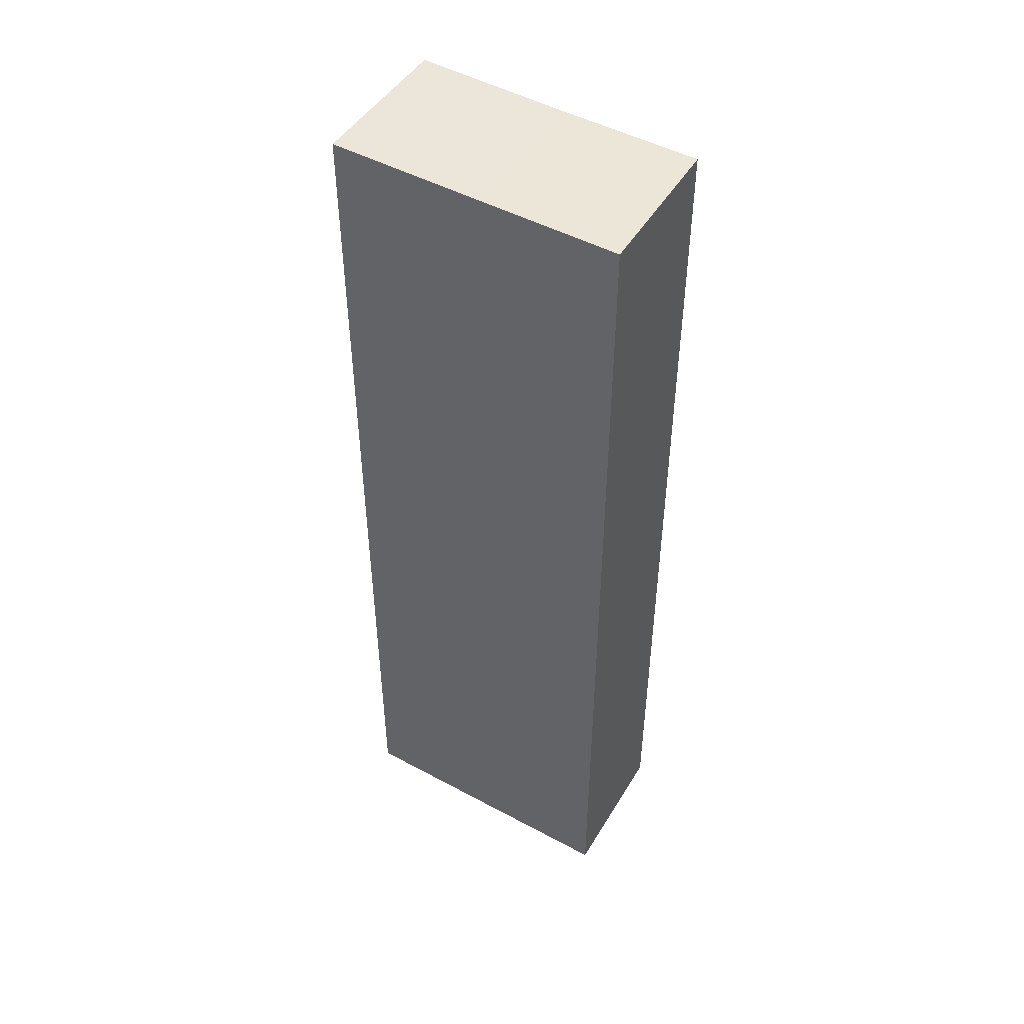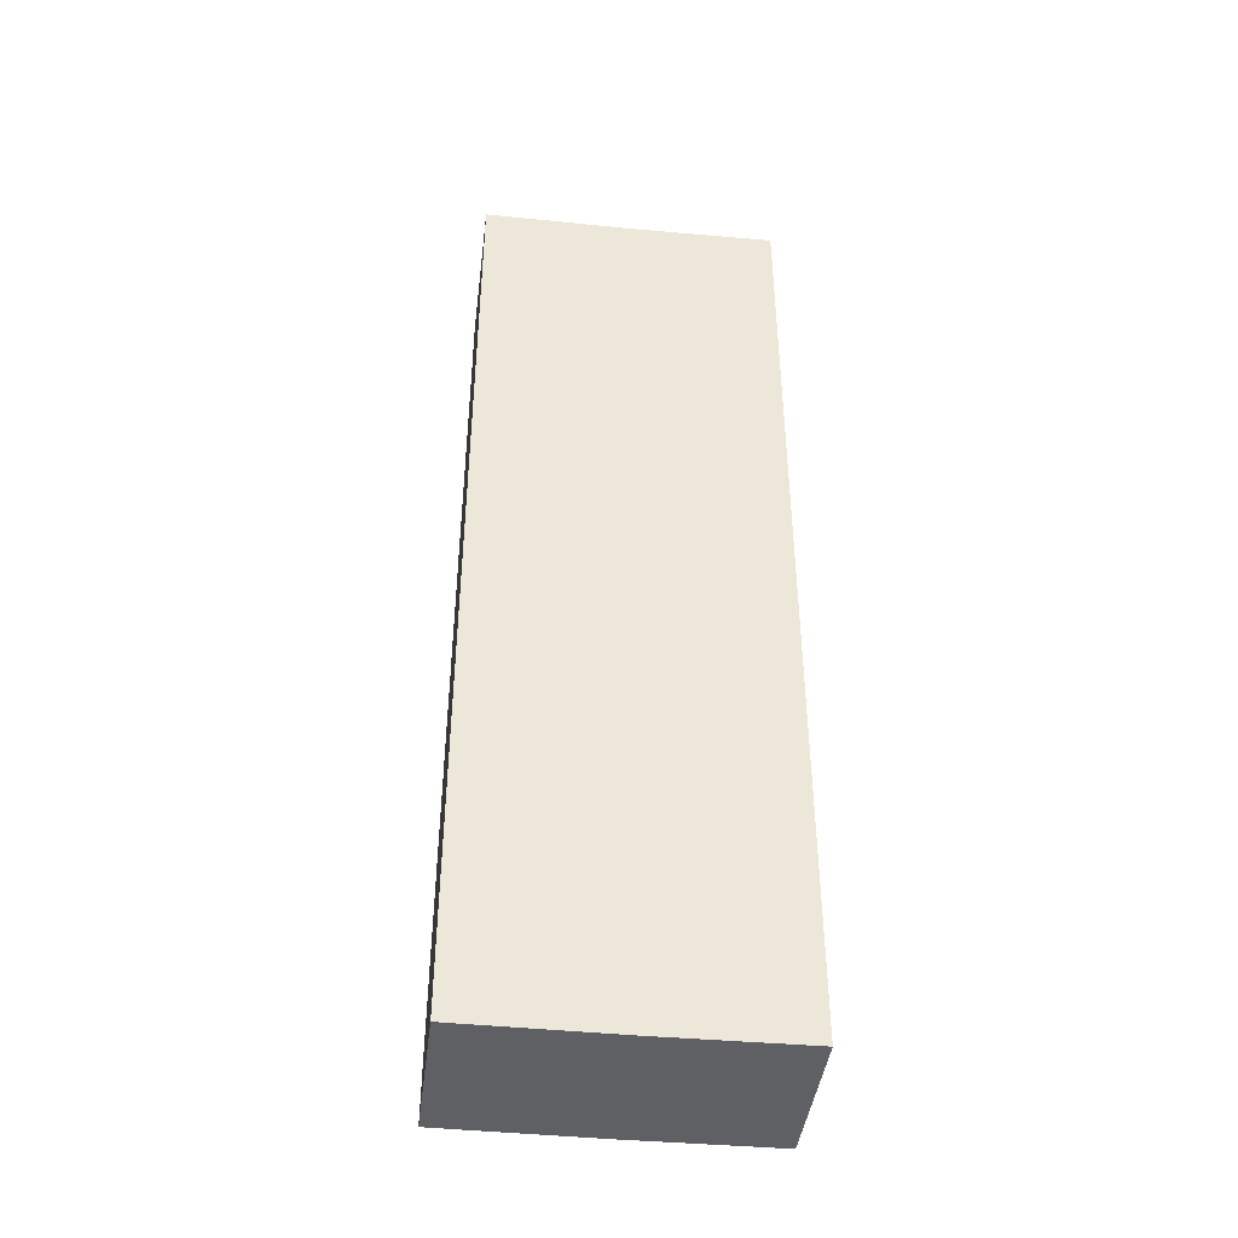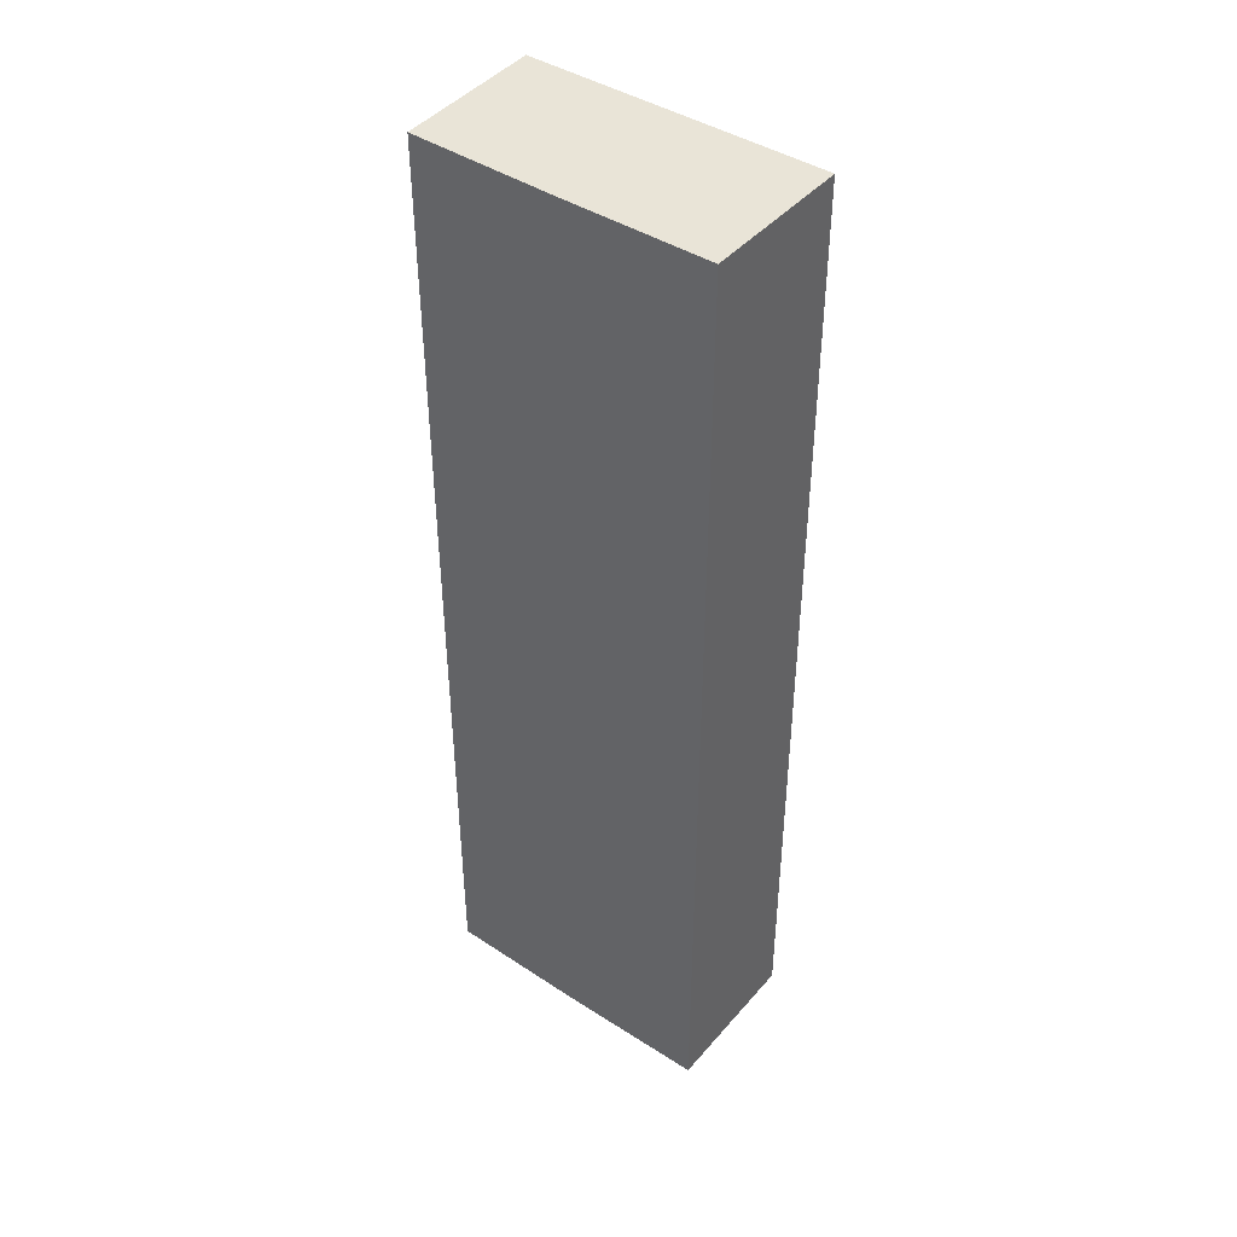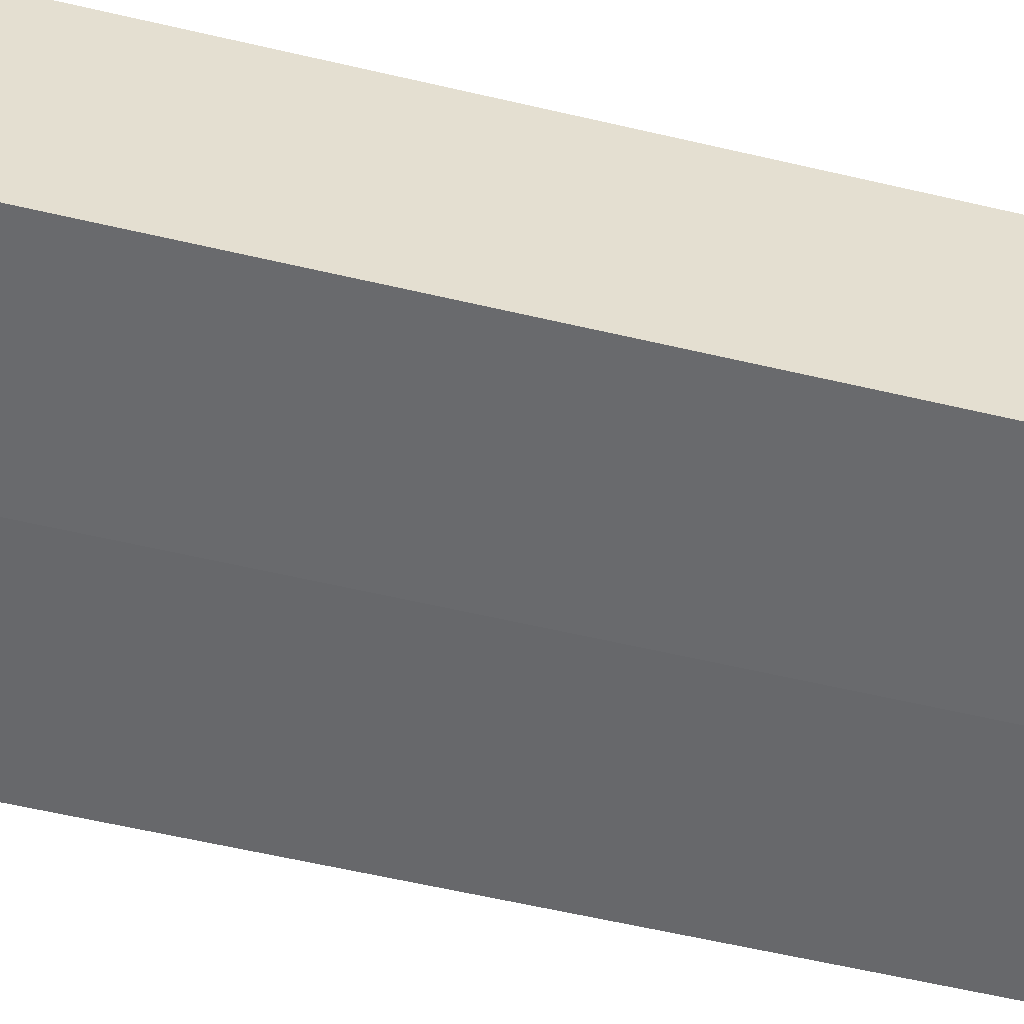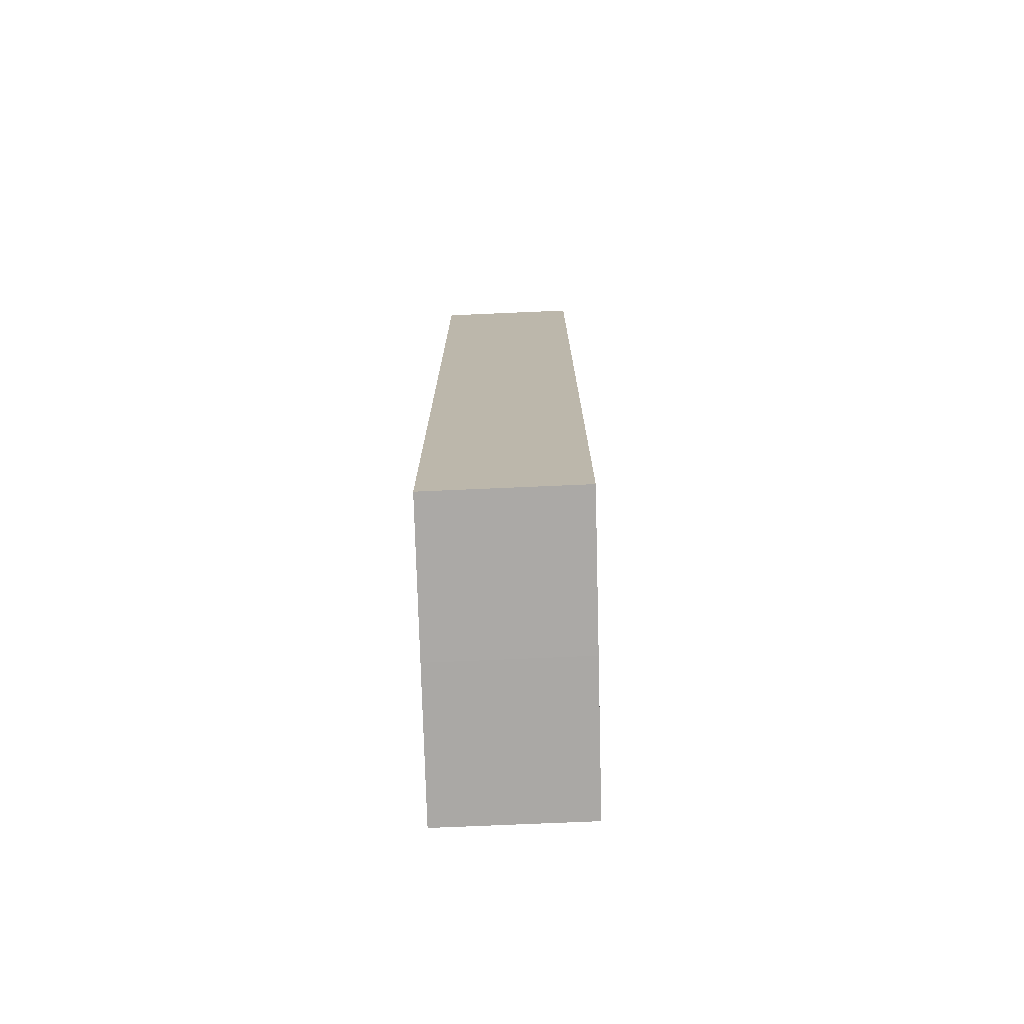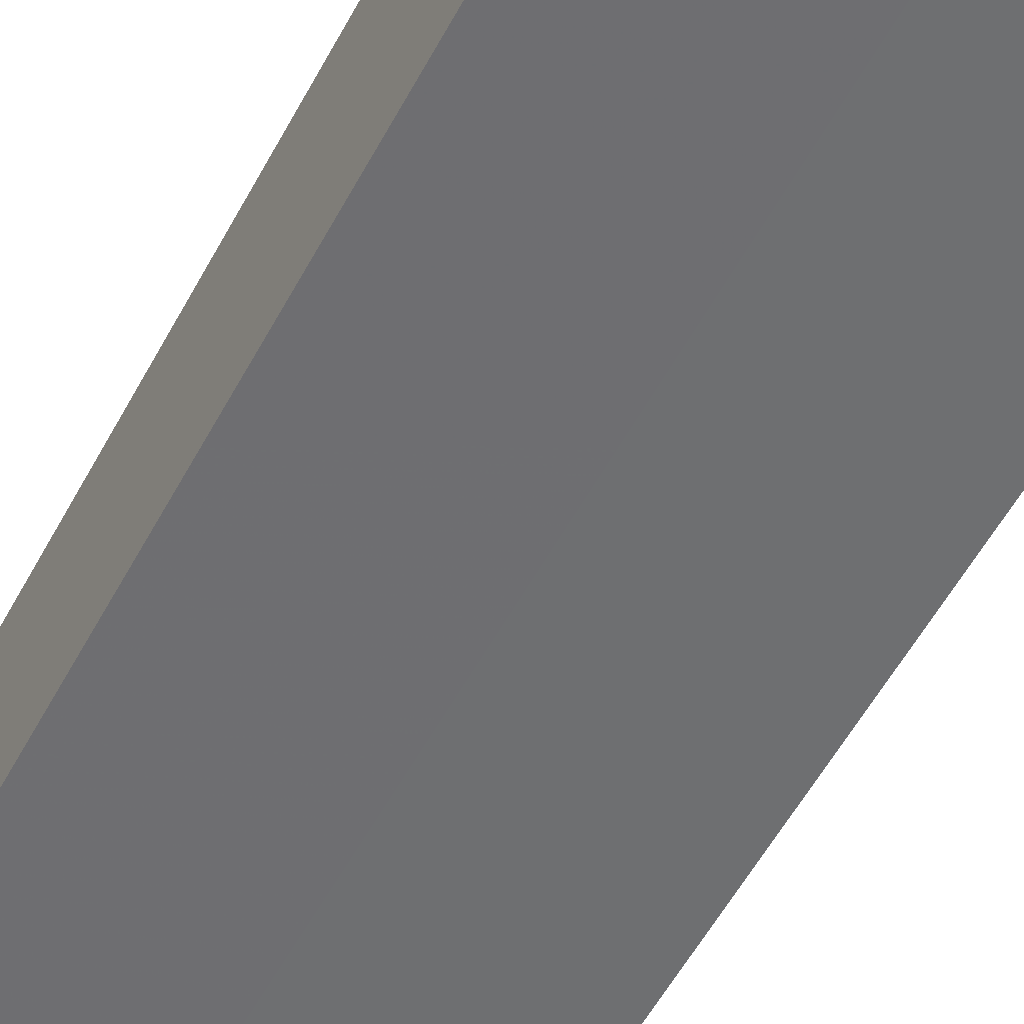
<metadata>
{"format":"obj","ext":"obj","renderer":"f3d","projection":"perspective","resolution":1024,"background":"white","views":[{"elev":48.4,"azim":-149.1,"up":"+Z"},{"elev":-43.2,"azim":173.5,"up":"+Z"},{"elev":43.3,"azim":-143.0,"up":"+Z"},{"elev":-53.1,"azim":75.3,"up":"+Y"},{"elev":-75.3,"azim":-88.1,"up":"+Z"},{"elev":-54.6,"azim":-27.7,"up":"+Y"}]}
</metadata>
<code>
o 1136
v 2226 1876 16.24
v 2226 1876 16.24
v 2226 1876 16.3
v 2226 1876 16.24
v 2226 1876 16.24
v 2226 1876 16.24
v 2226 1876 16.3
v 2226 1876 16.3
v 2226 1876 16.3
v 2226 1876 16.3
v 2226 1876 16.24
v 2226 1876 16.24
v 2226 1876 16.24
v 2226 1876 16.24
v 2226 1876 16.3
v 2226 1876 16.24
v 2226 1876 16.24
v 2226 1876 16.24
v 2226 1876 16.24
v 2226 1876 16.24
v 2226 1876 16.3
v 2226 1876 16.3
v 2226 1876 16.24
v 2226 1876 16.24
v 2226 1876 16.3
v 2226 1876 16.24
v 2226 1876 16.3
v 2226 1876 16.3
v 2226 1876 16.3
v 2226 1876 16.3
v 2226 1876 16.24
v 2226 1876 16.24
v 2226 1876 16.24
v 2226 1876 16.3
v 2226 1876 16.3
v 2226 1876 16.3
v 2226 1876 16.3
f 1 2 3
f 2 4 5
f 2 6 7
f 8 5 9
f 10 11 8
f 12 13 10
f 13 14 15
f 16 5 17
f 16 17 18
f 19 18 20
f 21 18 22
f 23 24 21
f 3 16 25
f 25 26 27
f 25 28 29
f 30 31 29
f 32 33 30
f 7 34 28
f 7 35 34
f 36 37 35

</code>
